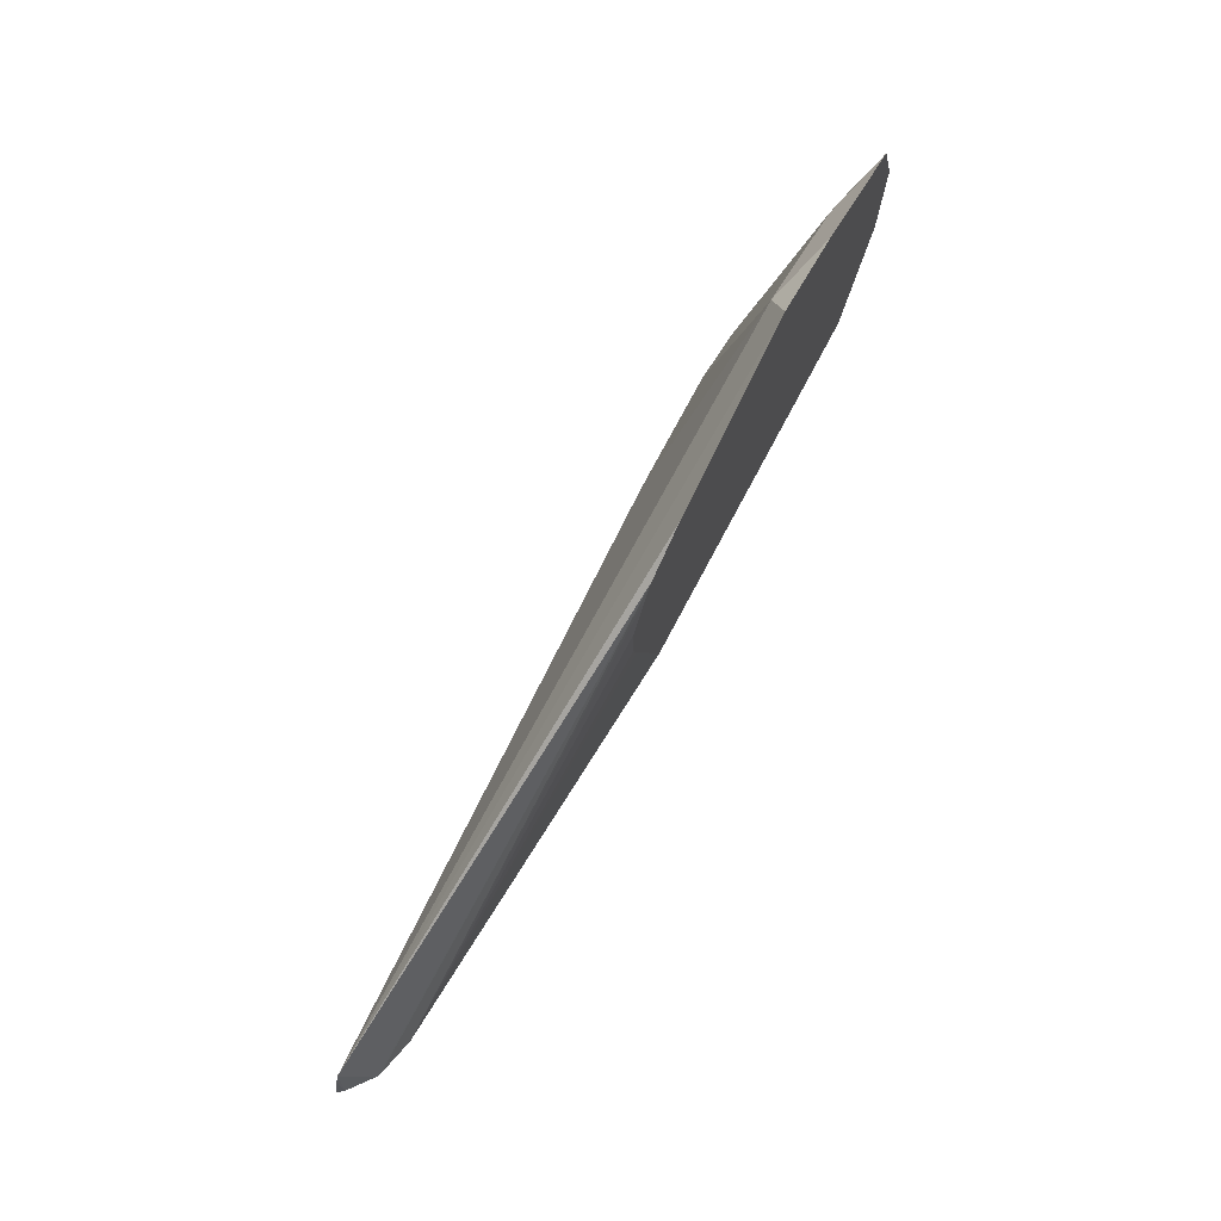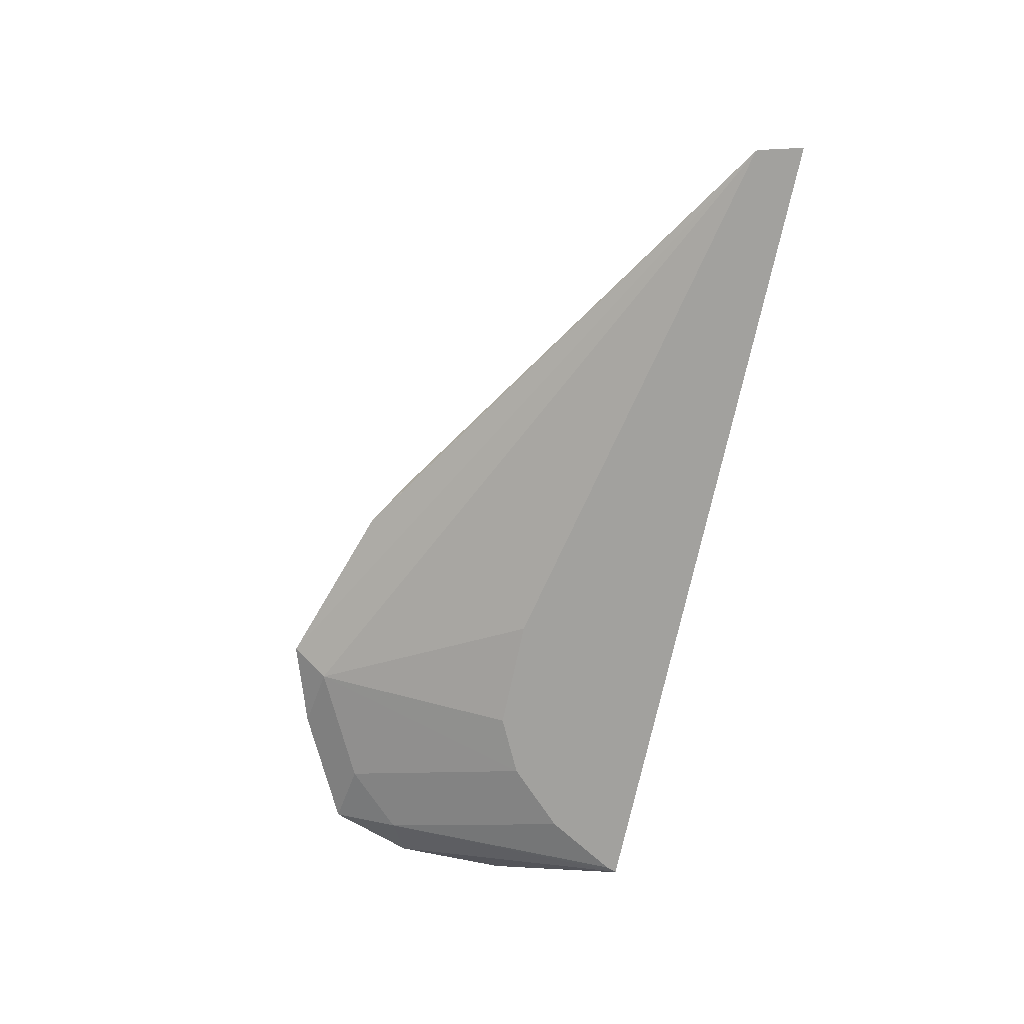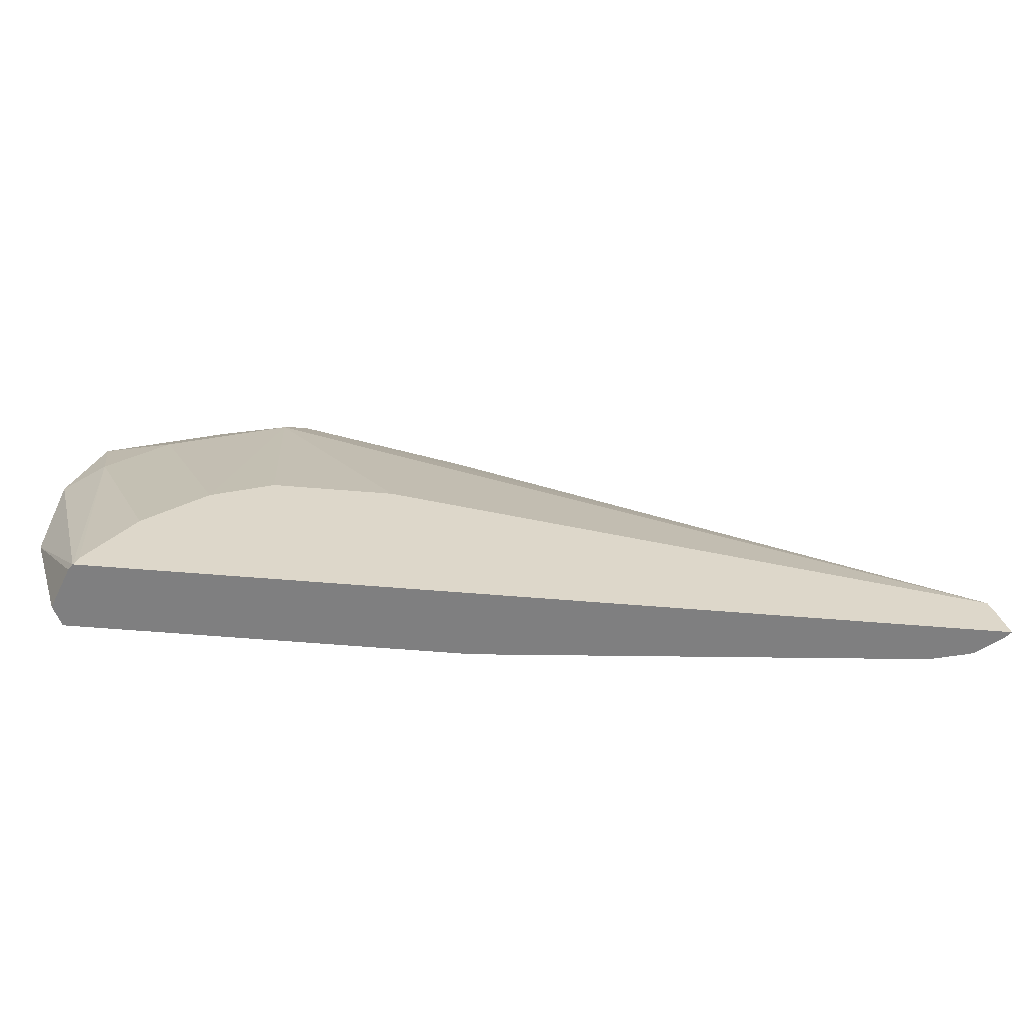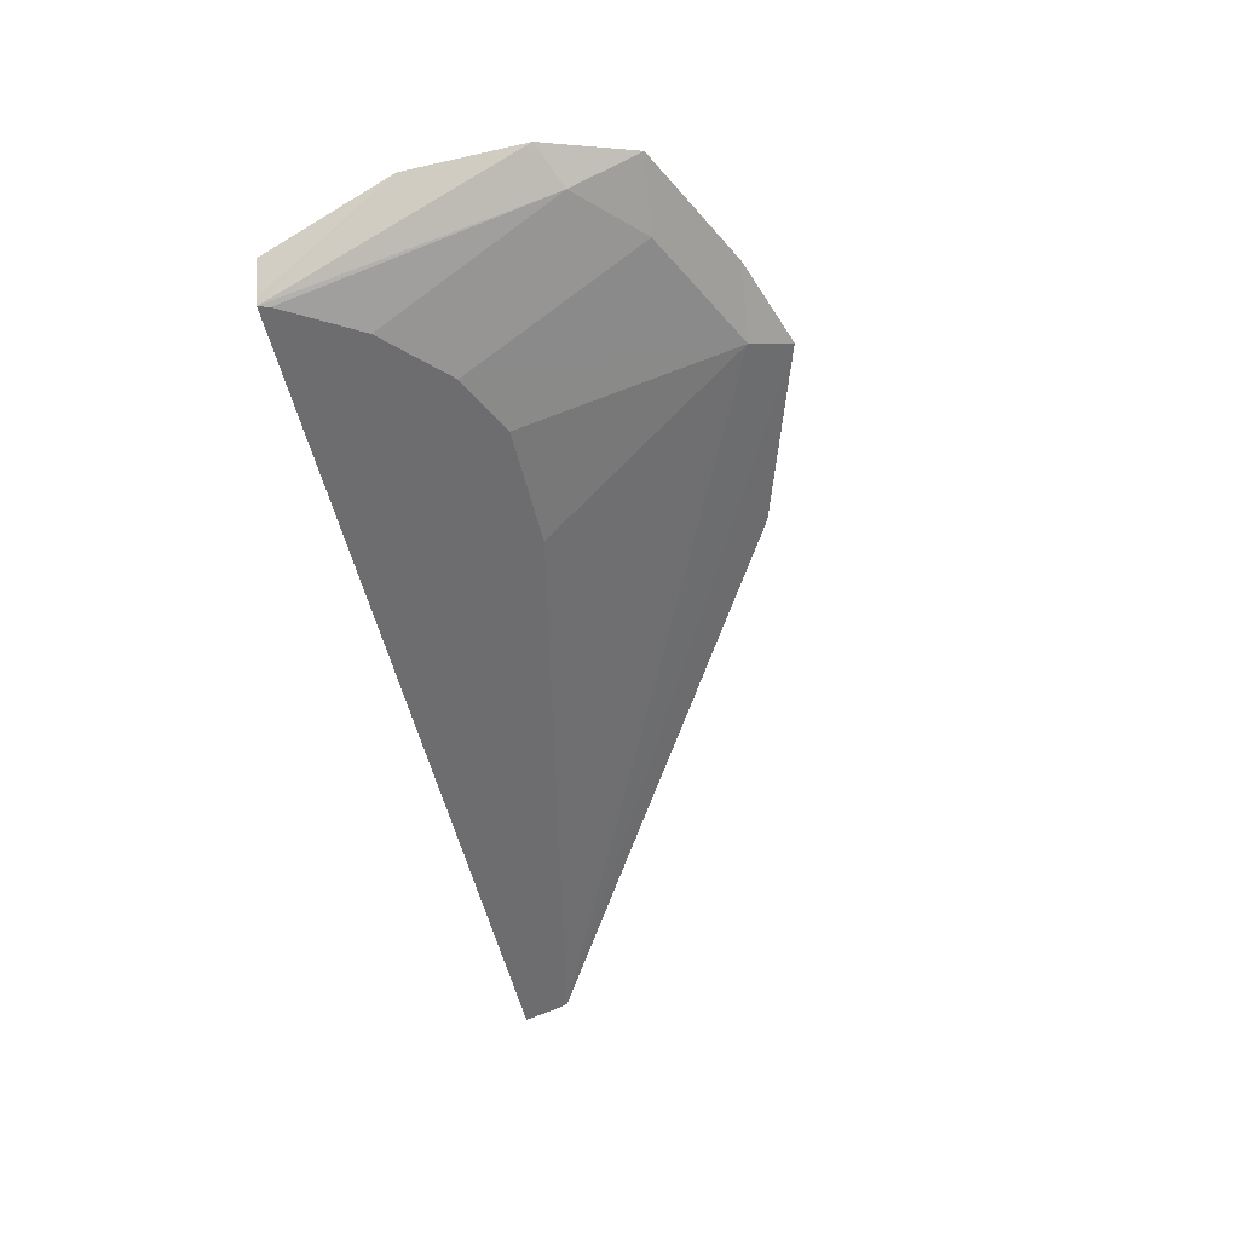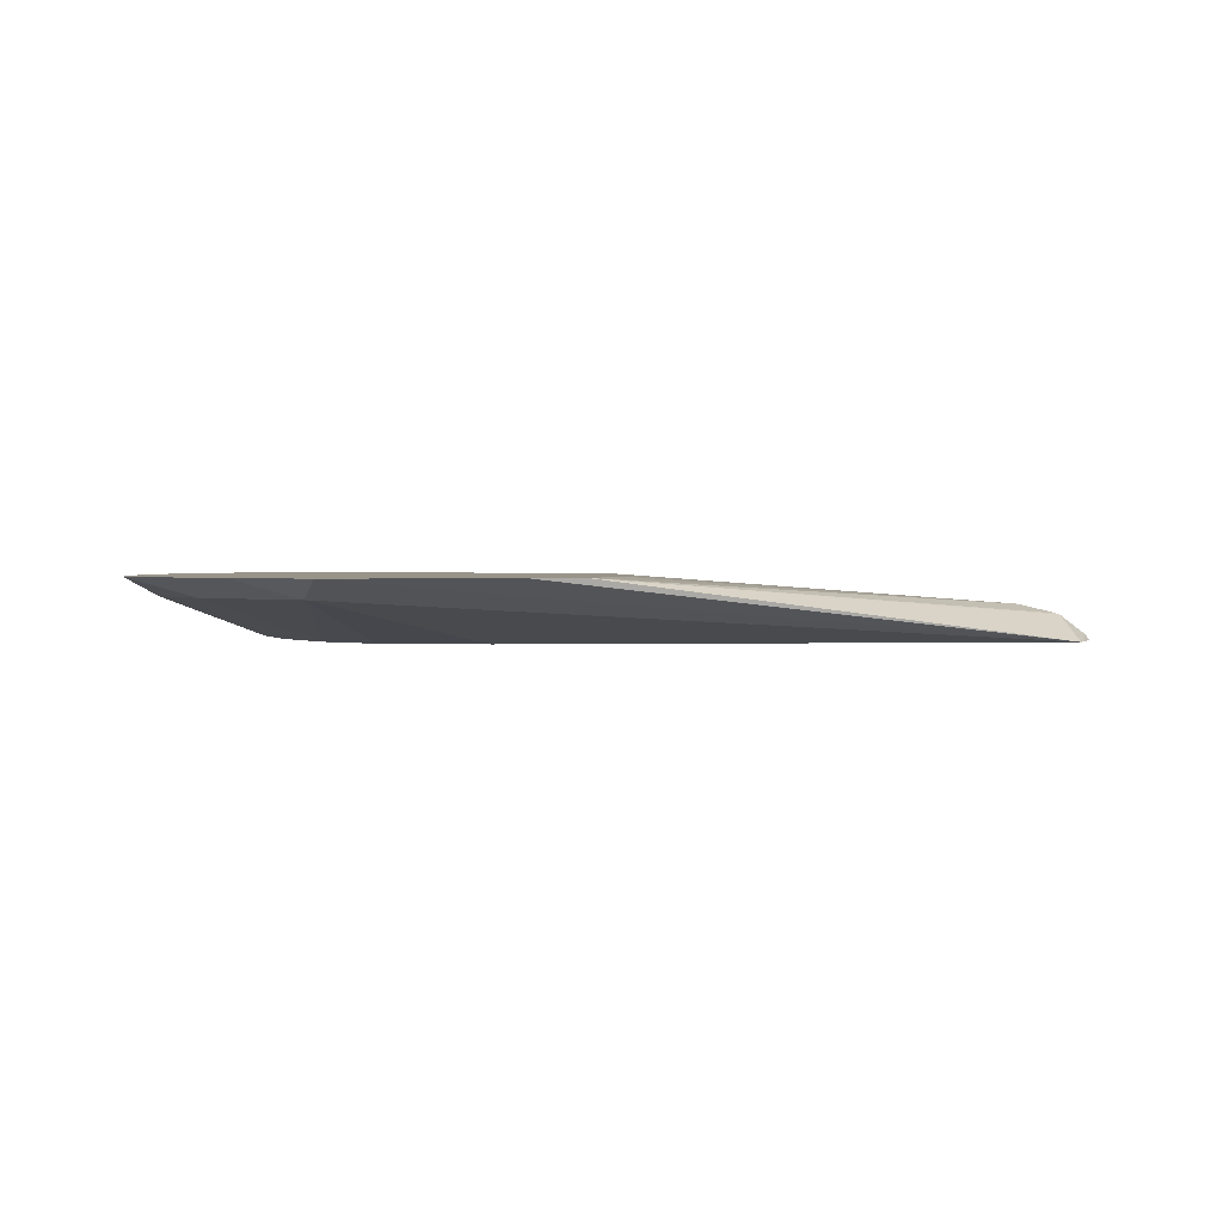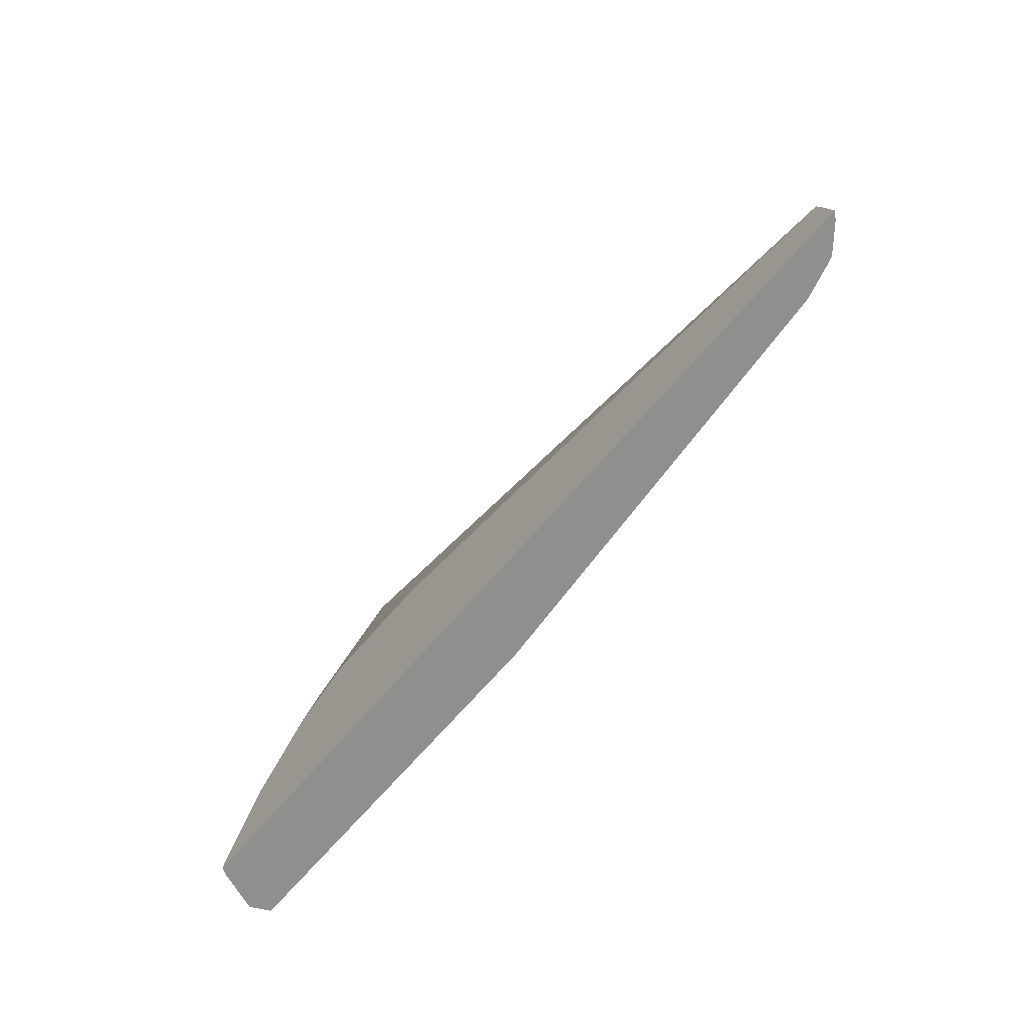
<metadata>
{"format":"obj","ext":"obj","renderer":"f3d","projection":"perspective","resolution":1024,"background":"white","views":[{"elev":74.9,"azim":118.0,"up":"+Z"},{"elev":-72.0,"azim":78.0,"up":"+Y"},{"elev":-59.8,"azim":-4.9,"up":"+Z"},{"elev":-54.1,"azim":-76.6,"up":"+Y"},{"elev":1.8,"azim":7.6,"up":"+Y"},{"elev":-65.2,"azim":50.1,"up":"+Z"}]}
</metadata>
<code>
v 0.2328 0.1488 -0.6556
v 0.2309 0.1511 -0.6556
v 0.23 0.1488 -0.6445
v -0.07569 0.1488 -0.6556
v 0.2221 0.158 -0.6556
v 0.2282 0.1488 -0.6387
v -0.0744 0.1488 -0.6517
v -0.08298 0.166 -0.5602
v -0.09676 0.1729 -0.5671
v -0.09676 0.1729 -0.6086
v -0.07718 0.151 -0.6556
v 0.2207 0.1585 -0.6556
v 0.06571 0.1729 -0.536
v 0.04871 0.1729 -0.5258
v 0.04839 0.1729 -0.5257
v -0.01385 0.1729 -0.5049
v -0.02072 0.166 -0.5187
v 0.02439 0.1488 -0.5944
v -0.05908 0.1488 -0.6256
v -0.08637 0.1729 -0.536
v -0.06224 0.166 -0.5394
v -0.09673 0.1729 -0.6087
v -0.08298 0.166 -0.6556
v 0.2186 0.1591 -0.6556
v 0.2074 0.1618 -0.6556
v 0.06907 0.1729 -0.5428
v -0.04488 0.1729 -0.5153
v -0.03833 0.1488 -0.6048
v -0.01714 0.1488 -0.5944
v -0.07953 0.1729 -0.6556
v 0.07326 0.1729 -0.592
v 0.07601 0.1729 -0.5811
v 0.07601 0.1729 -0.5602
v 0.07588 0.1729 -0.5598
v 0.05552 0.1729 -0.6556
f 9 30 22
f 9 33 32
f 9 35 30
f 9 31 35
f 9 32 31
f 9 34 33
f 9 20 27
f 9 13 26
f 9 14 13
f 9 15 14
f 9 16 15
f 9 27 16
f 9 22 10
f 9 26 34
f 10 22 23
f 25 35 31
f 12 24 13
f 8 21 20
f 25 34 26
f 25 33 34
f 25 32 33
f 25 31 32
f 22 30 23
f 10 23 11
f 20 21 27
f 17 28 29
f 17 21 28
f 17 27 21
f 16 27 17
f 13 25 26
f 13 24 25
f 17 29 18
f 8 28 21
f 1 5 2
f 8 20 9
f 8 19 28
f 1 2 3
f 1 3 6
f 1 6 18
f 1 18 29
f 1 28 19
f 1 19 7
f 1 7 4
f 1 4 11
f 1 11 23
f 1 23 30
f 1 30 35
f 1 35 25
f 1 25 24
f 1 24 12
f 1 29 28
f 6 15 16
f 1 12 5
f 6 17 18
f 6 16 17
f 6 14 15
f 6 13 14
f 5 13 6
f 7 19 8
f 4 10 11
f 4 9 10
f 4 8 9
f 4 7 8
f 2 6 3
f 5 12 13
f 2 5 6

</code>
